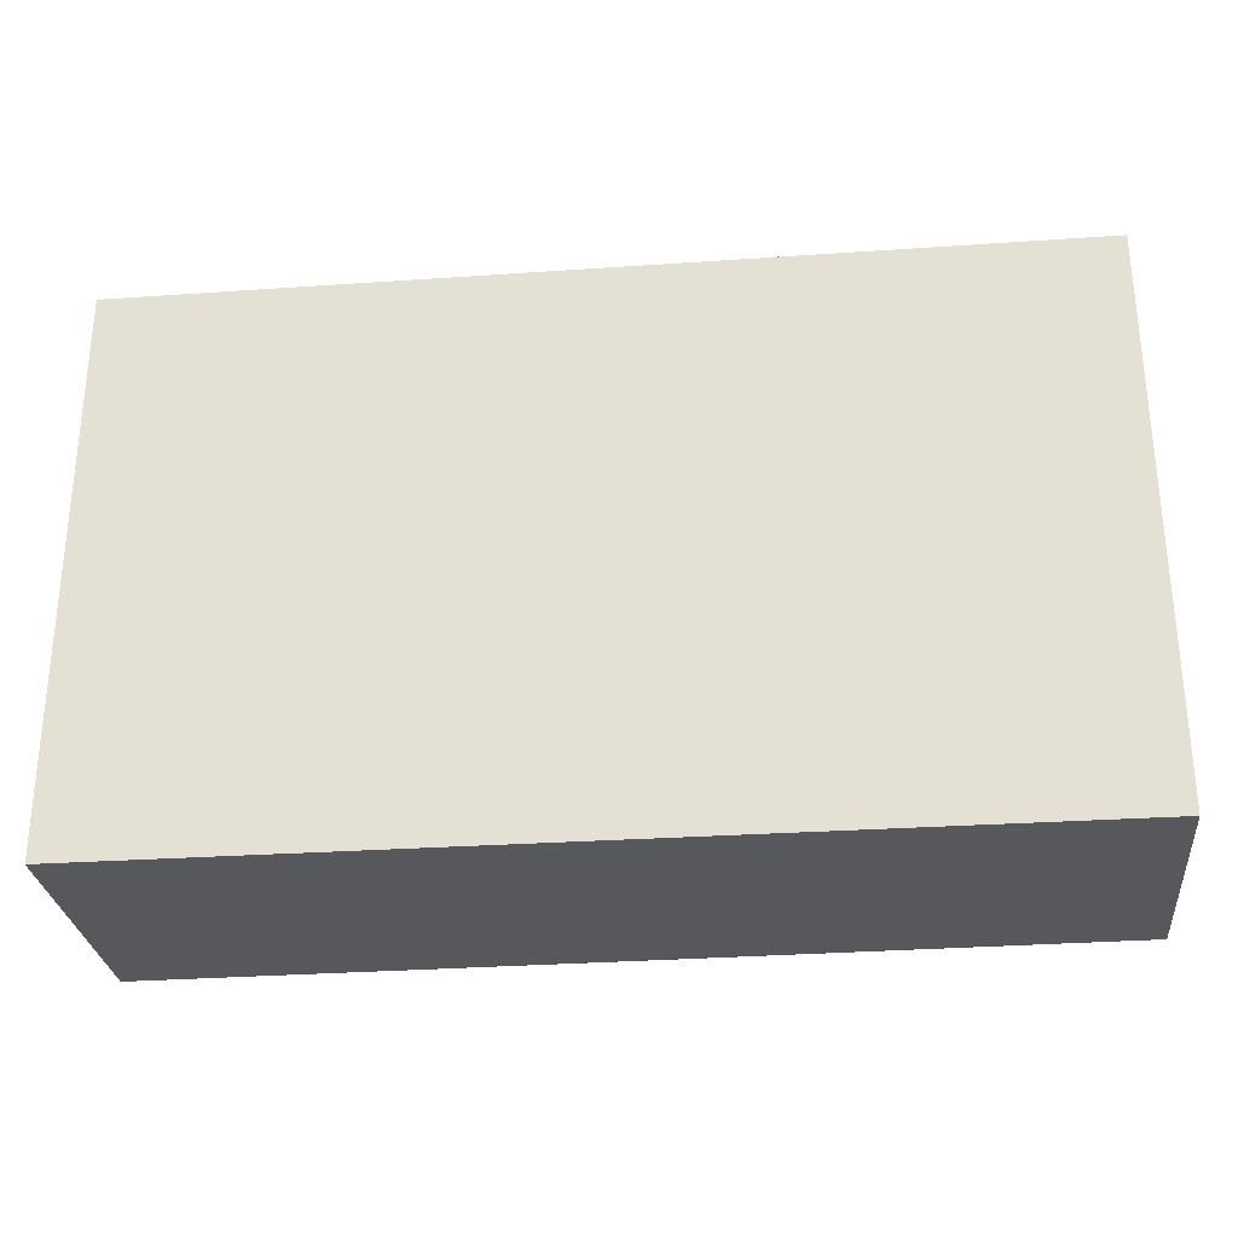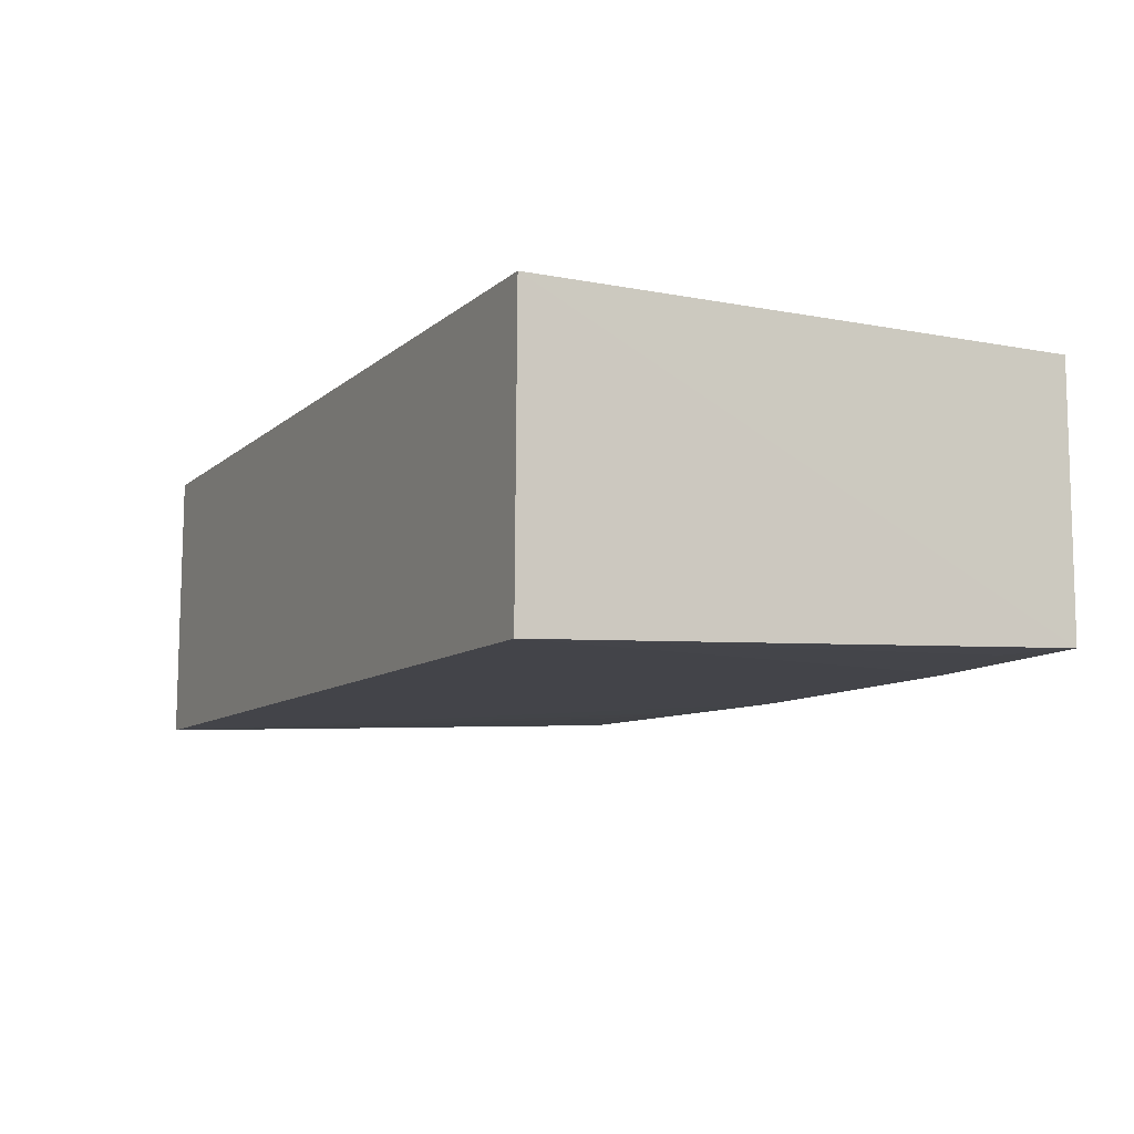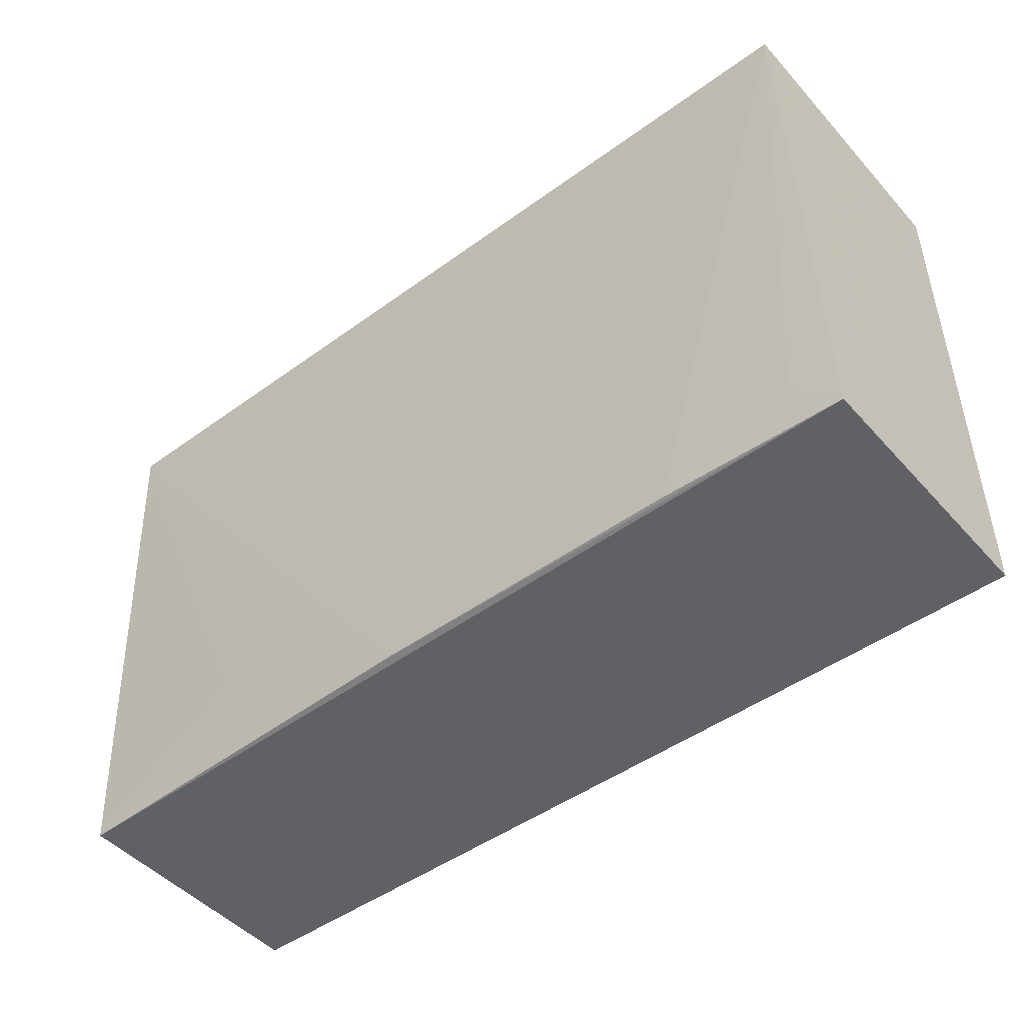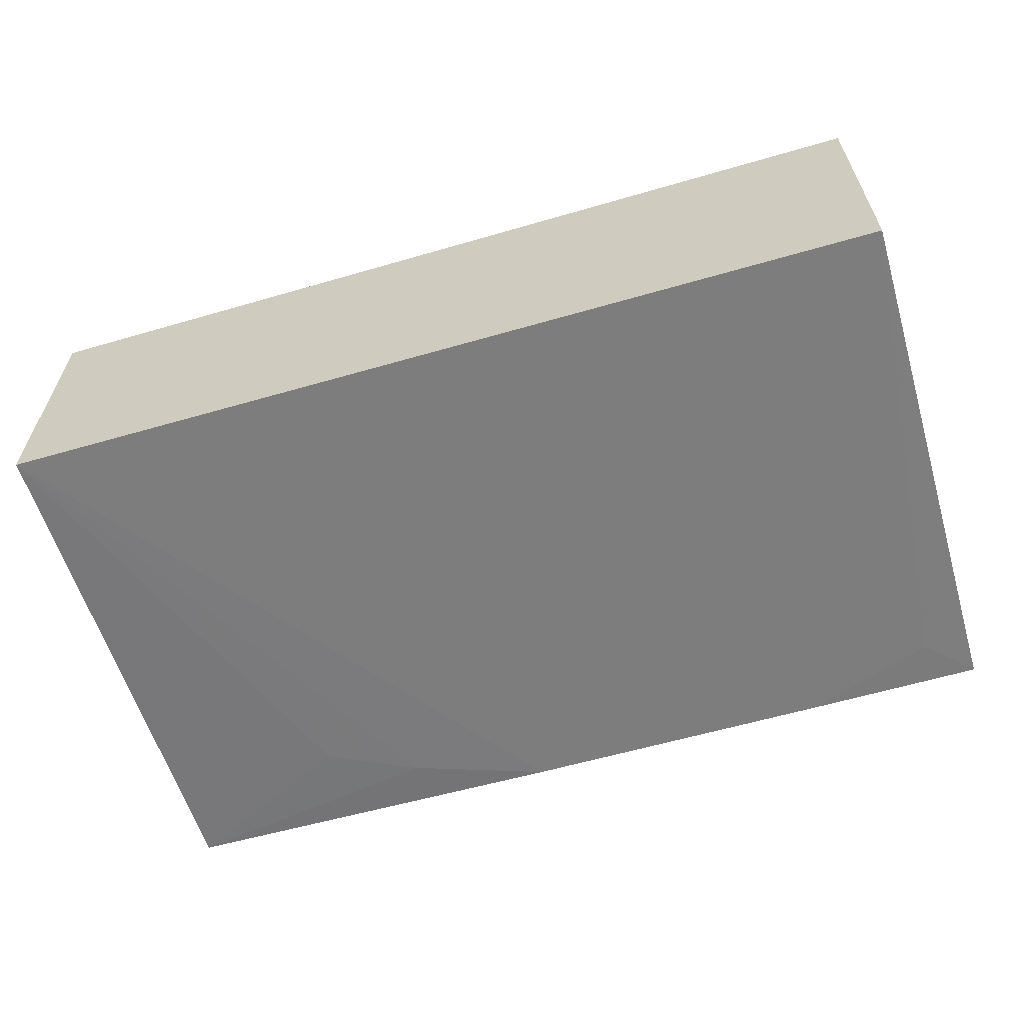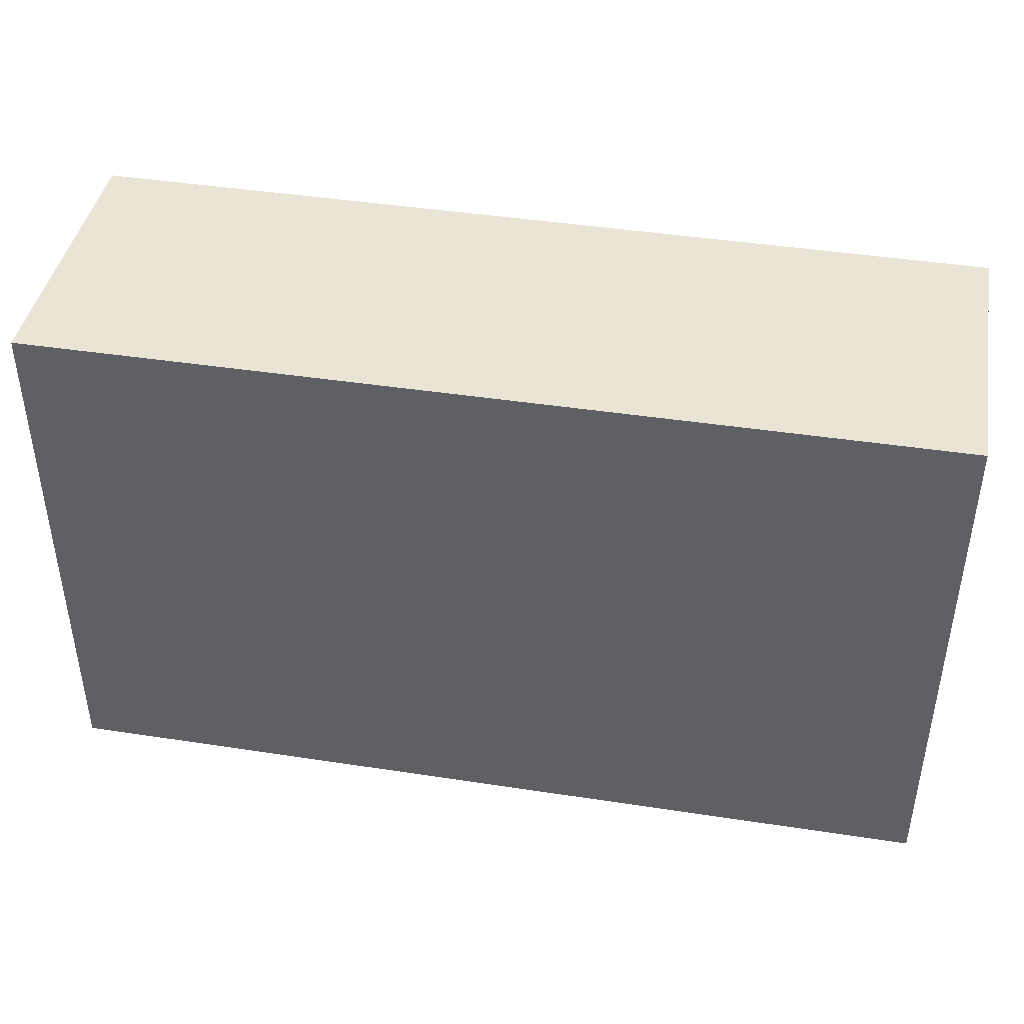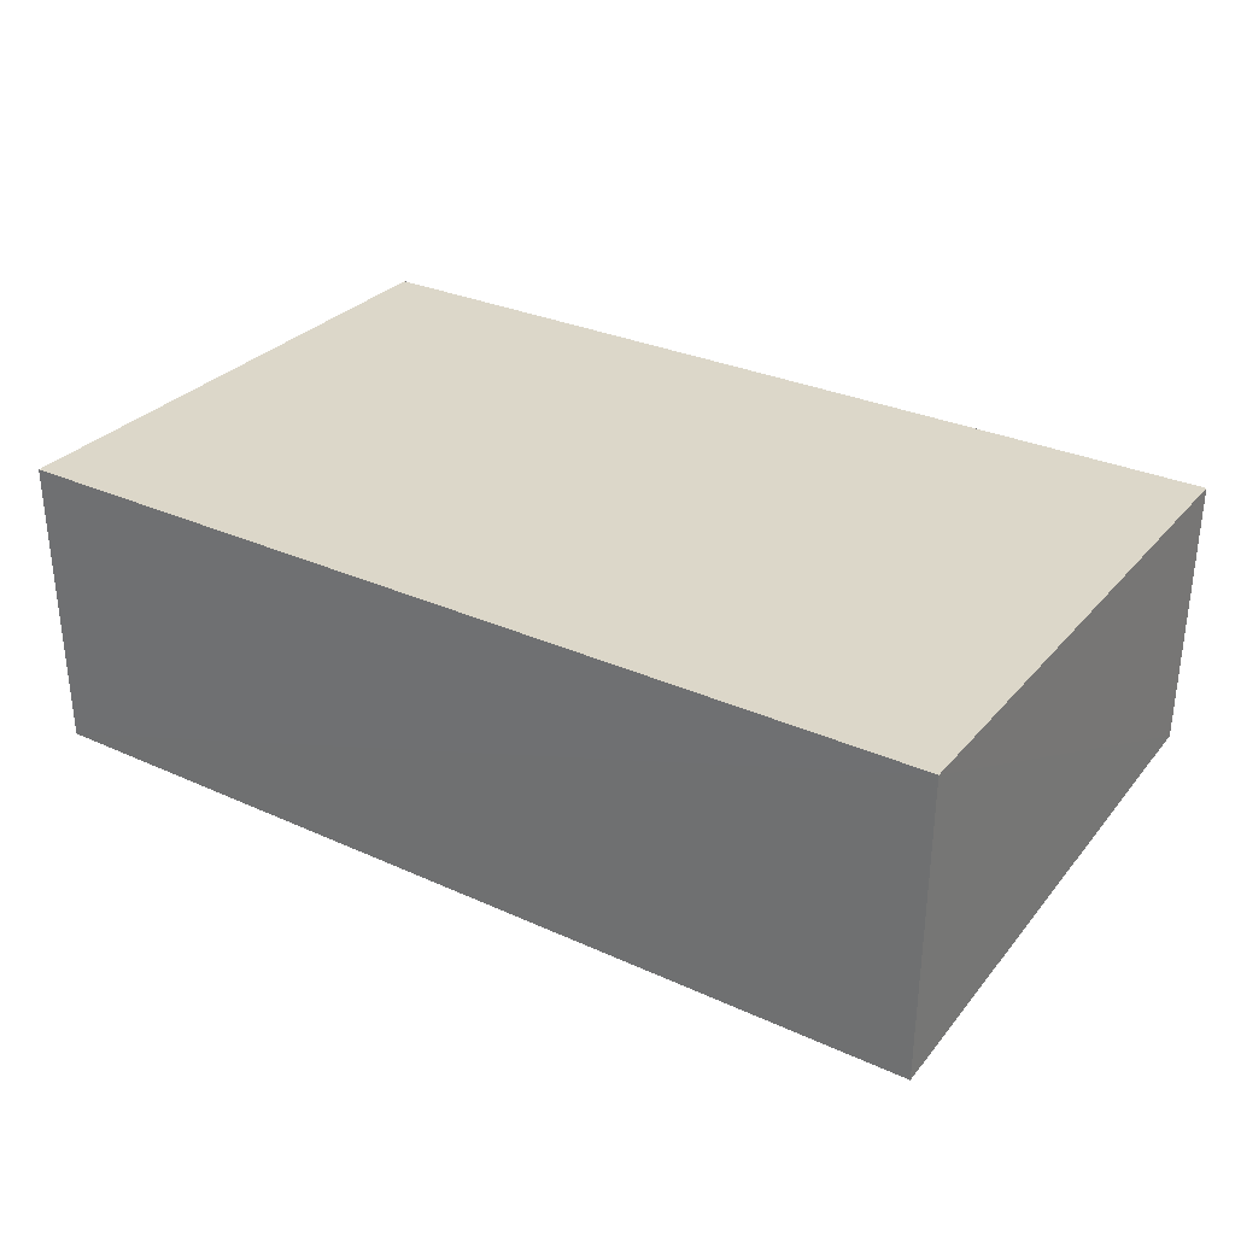
<metadata>
{"format":"obj","ext":"obj","renderer":"f3d","projection":"perspective","resolution":1024,"background":"white","views":[{"elev":-28.7,"azim":-174.1,"up":"+Z"},{"elev":-9.7,"azim":63.3,"up":"+Y"},{"elev":-47.2,"azim":39.3,"up":"+Z"},{"elev":-61.1,"azim":16.5,"up":"+Y"},{"elev":42.3,"azim":-169.6,"up":"+Z"},{"elev":30.3,"azim":33.0,"up":"+Y"}]}
</metadata>
<code>
v 0.02406 0.00119 0.05909
v 0.024 -0.01308 0.05915
v 0.02405 -0.01187 0.03235
v -0.02053 0.00119 0.03234
v -0.02053 0.00119 0.05909
v -0.02045 -0.01289 0.05918
v 0.02406 0.00119 0.03234
v -0.0004054 -0.01201 0.03249
v -0.02051 -0.01148 0.03238
v 0.01511 -0.01206 0.03247
v -0.01151 -0.01203 0.03693
v 0.02176 -0.01205 0.03468
v -0.007049 -0.01202 0.03476
f 1 2 3
f 5 1 4
f 6 2 1
f 6 1 5
f 7 1 3
f 7 3 4
f 7 4 1
f 8 2 6
f 9 6 5
f 9 5 4
f 9 4 3
f 9 3 8
f 10 8 3
f 10 2 8
f 11 6 9
f 12 10 3
f 12 3 2
f 12 2 10
f 13 11 9
f 13 9 8
f 13 8 6
f 13 6 11

</code>
